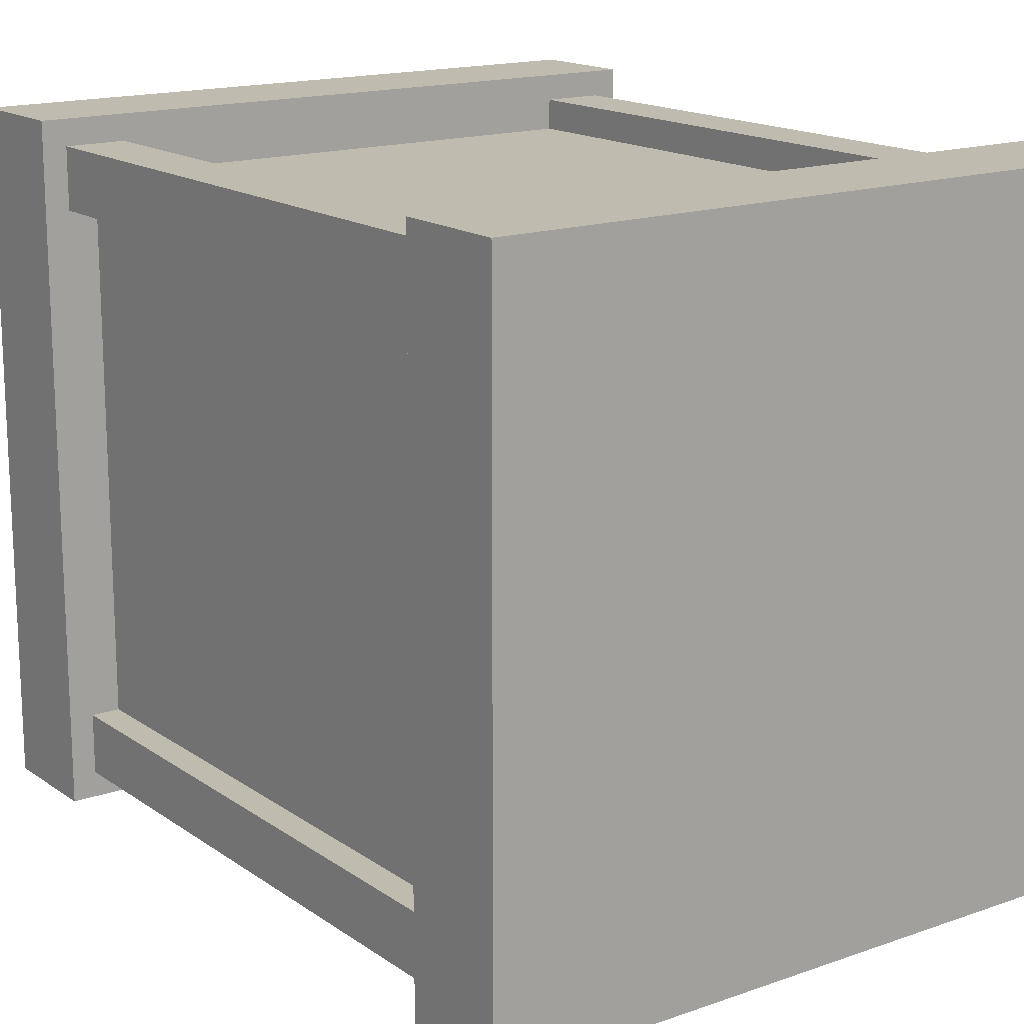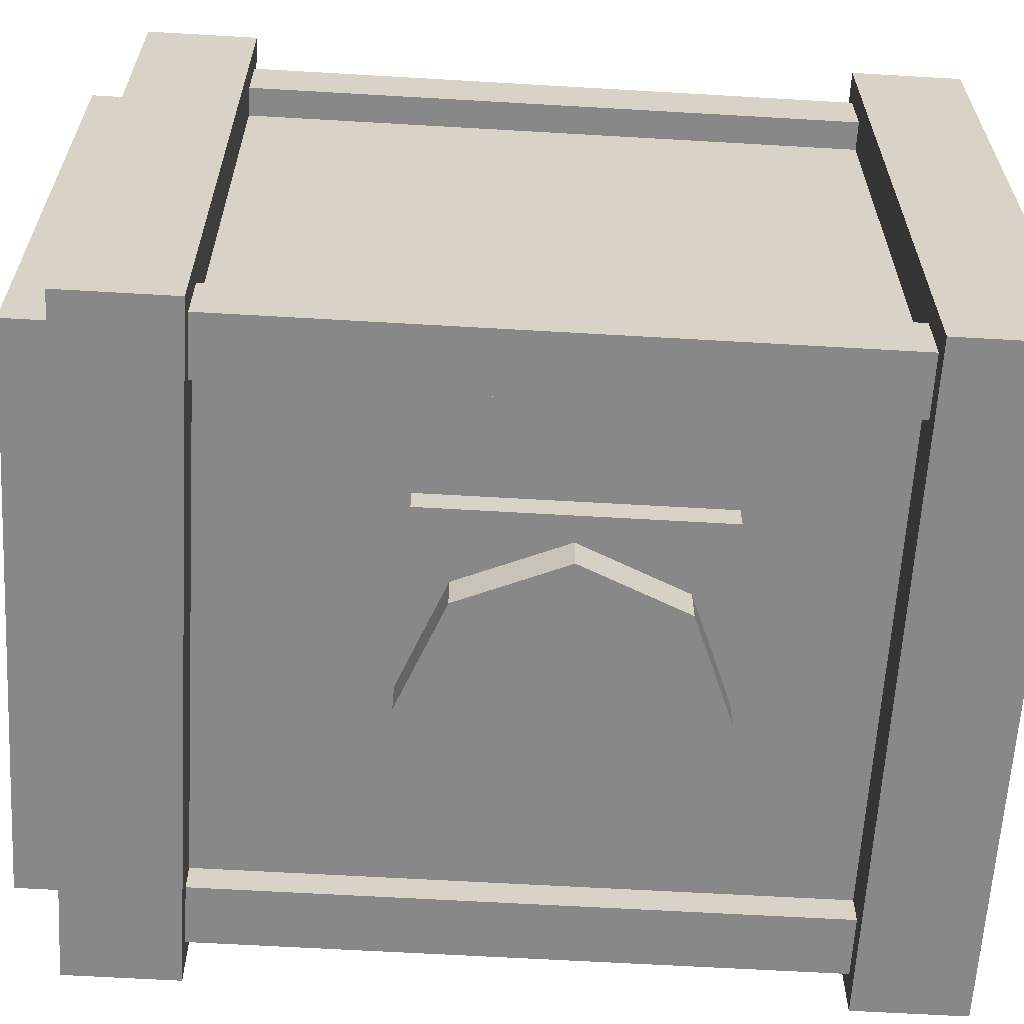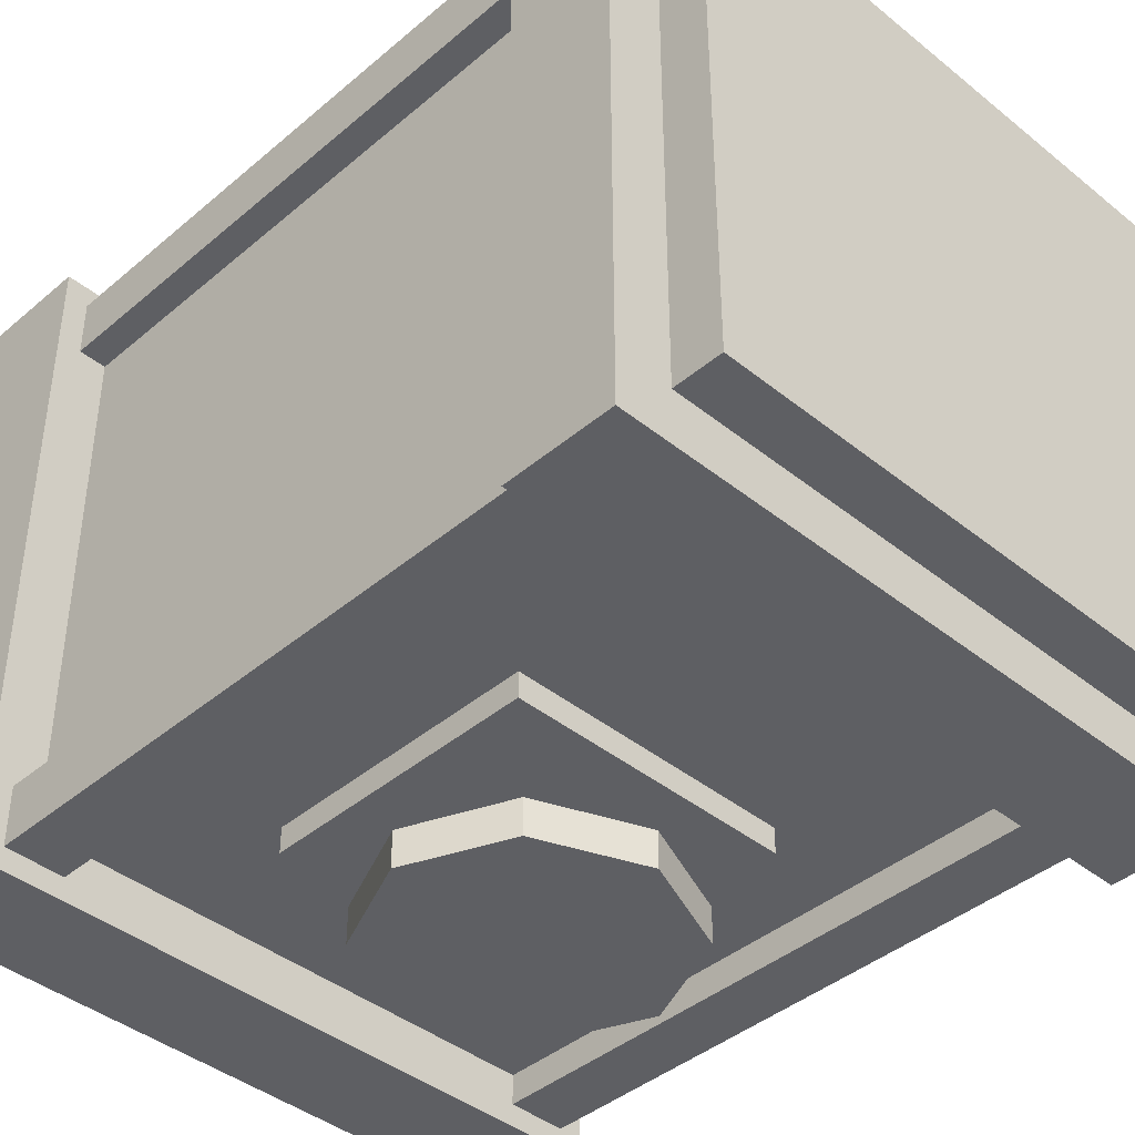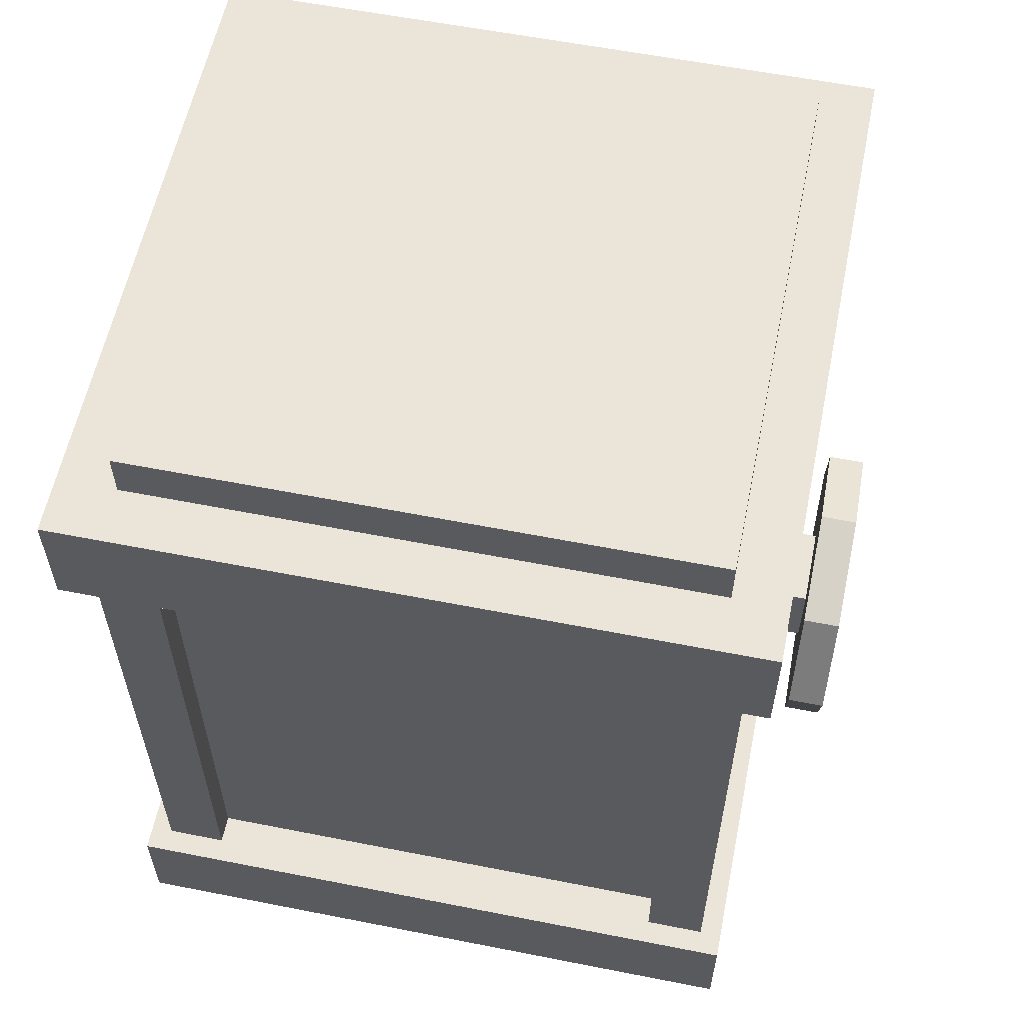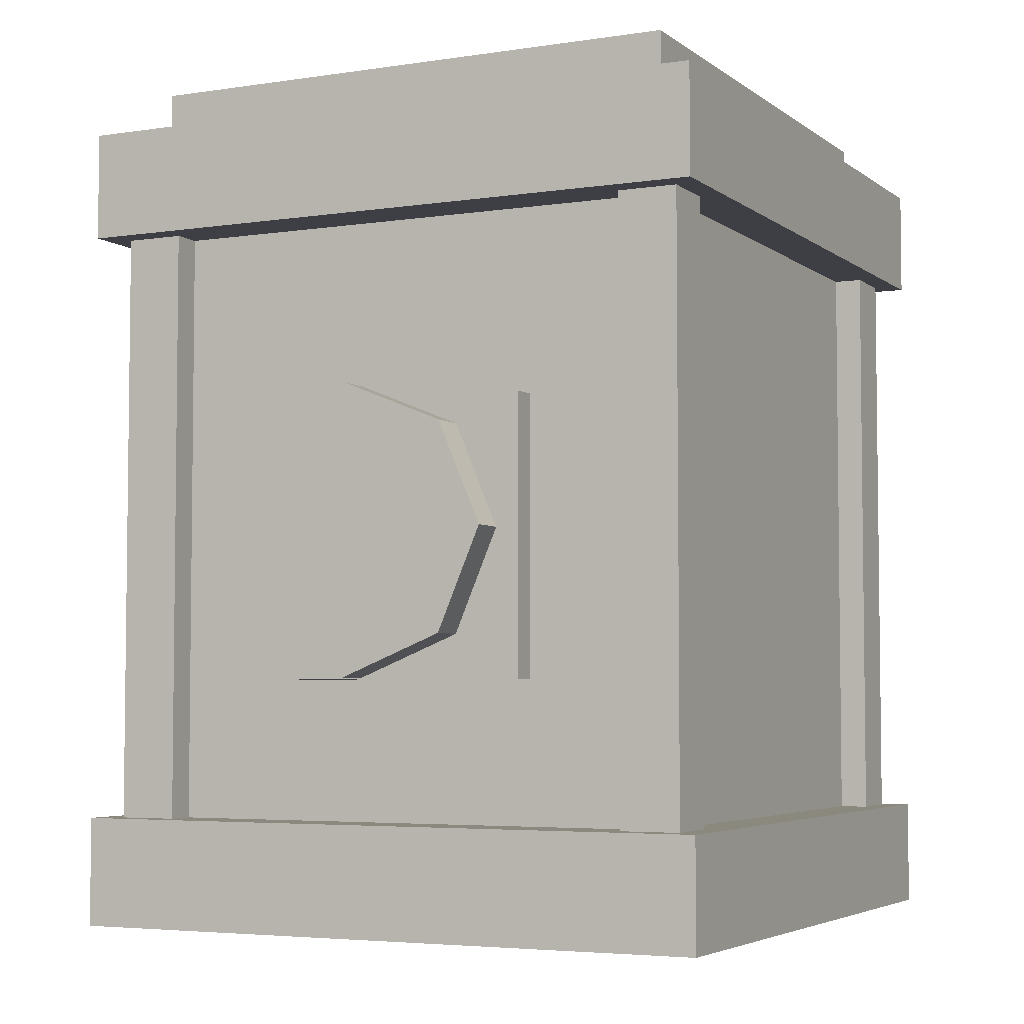
<metadata>
{"format":"obj","ext":"obj","renderer":"f3d","projection":"perspective","resolution":1024,"background":"white","views":[{"elev":16.2,"azim":144.1,"up":"+Y"},{"elev":-62.7,"azim":86.6,"up":"+Y"},{"elev":-41.4,"azim":-44.3,"up":"+Y"},{"elev":58.7,"azim":-78.5,"up":"+Z"},{"elev":-4.5,"azim":26.1,"up":"+Z"}]}
</metadata>
<code>
v  0.3581 0.1268 0.4165
v  0.4025 0.1268 0.3121
v  0.4025 0.0891 0.3121
v  0.3581 0.0891 0.4165
v  0.5098 0.1268 0.2689
v  0.5098 0.0891 0.2689
v  0.6171 0.1268 0.3121
v  0.6171 0.0891 0.3121
v  0.6616 0.1268 0.4165
v  0.6616 0.0891 0.4165
v  0.6171 0.1268 0.5209
v  0.6171 0.0891 0.5209
v  0.5098 0.1268 0.5641
v  0.5098 0.0891 0.5641
v  0.4025 0.1268 0.5209
v  0.4025 0.0891 0.5209
g Valve
f 1 2 3
f 3 4 1
f 2 5 6
f 6 3 2
f 5 7 8
f 8 6 5
f 7 9 10
f 10 8 7
f 9 11 12
f 12 10 9
f 11 13 14
f 14 12 11
f 13 15 16
f 16 14 13
f 15 1 4
f 4 16 15
f 13 11 9
f 9 7 5
f 5 2 1
f 9 5 1
f 13 9 1
f 15 13 1
f 3 6 8
f 8 10 12
f 12 14 16
f 8 12 16
f 3 8 16
f 4 3 16
v  0.3609 0.2375 0.2681
v  0.3609 0.2375 0.5579
v  0.6587 0.2375 0.5579
v  0.6587 0.2375 0.2681
v  0.468 0.1112 0.3723
v  0.5517 0.1112 0.3723
v  0.5517 0.1112 0.4537
v  0.468 0.1112 0.4537
v  0.6587 0.1825 0.2681
v  0.3609 0.1825 0.2681
v  0.6587 0.1825 0.5579
v  0.3609 0.1825 0.5579
v  0.5517 0.1825 0.3723
v  0.468 0.1825 0.3723
v  0.5517 0.1825 0.4537
v  0.468 0.1825 0.4537
g Valvebase
f 17 18 19
f 19 20 17
f 21 22 23
f 23 24 21
f 17 20 25
f 25 26 17
f 20 19 27
f 27 25 20
f 19 18 28
f 28 27 19
f 18 17 26
f 26 28 18
f 26 25 29
f 29 30 26
f 25 27 31
f 31 29 25
f 27 28 32
f 32 31 27
f 28 26 30
f 30 32 28
f 30 29 22
f 22 21 30
f 29 31 23
f 23 22 29
f 31 32 24
f 24 23 31
f 32 30 21
f 21 24 32
v  0.2186 0.2065 0.8435
v  0.2186 0.7935 0.8435
v  0.8056 0.7935 0.8435
v  0.8056 0.2065 0.8435
v  0.2186 0.2065 0.916
v  0.8056 0.2065 0.916
v  0.8056 0.7935 0.916
v  0.2186 0.7935 0.916
g Top2
f 33 34 35
f 35 36 33
f 37 38 39
f 39 40 37
f 33 36 38
f 38 37 33
f 36 35 39
f 39 38 36
f 35 34 40
f 40 39 35
f 34 33 37
f 37 40 34
v  0.1615 0.1511 0.7507
v  0.1615 0.8543 0.7507
v  0.8583 0.8543 0.7507
v  0.8583 0.1511 0.7507
v  0.1615 0.1511 0.8651
v  0.8583 0.1511 0.8651
v  0.8583 0.8543 0.8651
v  0.1615 0.8543 0.8651
g Top
f 41 42 43
f 43 44 41
f 45 46 47
f 47 48 45
f 41 44 46
f 46 45 41
f 44 43 47
f 47 46 44
f 43 42 48
f 48 47 43
f 42 41 45
f 45 48 42
v  0.1866 0.7648 0.0241
v  0.1866 0.8276 0.0241
v  0.2494 0.8276 0.0241
v  0.2494 0.7648 0.0241
v  0.1866 0.7648 0.7984
v  0.2494 0.7648 0.7984
v  0.2494 0.8276 0.7984
v  0.1866 0.8276 0.7984
g Blazerod3
f 49 50 51
f 51 52 49
f 53 54 55
f 55 56 53
f 49 52 54
f 54 53 49
f 52 51 55
f 55 54 52
f 51 50 56
f 56 55 51
f 50 49 53
f 53 56 50
v  0.1866 0.1778 0.0241
v  0.1866 0.2406 0.0241
v  0.2494 0.2406 0.0241
v  0.2494 0.1778 0.0241
v  0.1866 0.1778 0.7984
v  0.2494 0.1778 0.7984
v  0.2494 0.2406 0.7984
v  0.1866 0.2406 0.7984
g Blazerod4
f 57 58 59
f 59 60 57
f 61 62 63
f 63 64 61
f 57 60 62
f 62 61 57
f 60 59 63
f 63 62 60
f 59 58 64
f 64 63 59
f 58 57 61
f 61 64 58
v  0.1614 0.1542 0.0053
v  0.1614 0.8512 0.0053
v  0.8584 0.8512 0.0053
v  0.8584 0.1542 0.0053
v  0.1614 0.1542 0.1201
v  0.8584 0.1542 0.1201
v  0.8584 0.8512 0.1201
v  0.1614 0.8512 0.1201
g Base
f 65 66 67
f 67 68 65
f 69 70 71
f 71 72 69
f 65 68 70
f 70 69 65
f 68 67 71
f 71 70 68
f 67 66 72
f 72 71 67
f 66 65 69
f 69 72 66
v  0.7704 0.1778 0.0241
v  0.7704 0.2406 0.0241
v  0.8332 0.2406 0.0241
v  0.8332 0.1778 0.0241
v  0.7704 0.1778 0.7984
v  0.8332 0.1778 0.7984
v  0.8332 0.2406 0.7984
v  0.7704 0.2406 0.7984
g Blazerod1
f 73 74 75
f 75 76 73
f 77 78 79
f 79 80 77
f 73 76 78
f 78 77 73
f 76 75 79
f 79 78 76
f 75 74 80
f 80 79 75
f 74 73 77
f 77 80 74
v  0.7704 0.7648 0.0241
v  0.7704 0.8276 0.0241
v  0.8332 0.8276 0.0241
v  0.8332 0.7648 0.0241
v  0.7704 0.7648 0.7984
v  0.8332 0.7648 0.7984
v  0.8332 0.8276 0.7984
v  0.7704 0.8276 0.7984
g Blazerod2
f 81 82 83
f 83 84 81
f 85 86 87
f 87 88 85
f 81 84 86
f 86 85 81
f 84 83 87
f 87 86 84
f 83 82 88
f 88 87 83
f 82 81 85
f 85 88 82
v  0.2165 0.2093 0.0354
v  0.2165 0.7961 0.0354
v  0.8033 0.7961 0.0354
v  0.8033 0.2093 0.0354
v  0.2165 0.2093 0.7868
v  0.8033 0.2093 0.7868
v  0.8033 0.7961 0.7868
v  0.2165 0.7961 0.7868
g Glass
f 89 90 91
f 91 92 89
f 93 94 95
f 95 96 93
f 89 92 94
f 94 93 89
f 92 91 95
f 95 94 92
f 91 90 96
f 96 95 91
f 90 89 93
f 93 96 90

</code>
